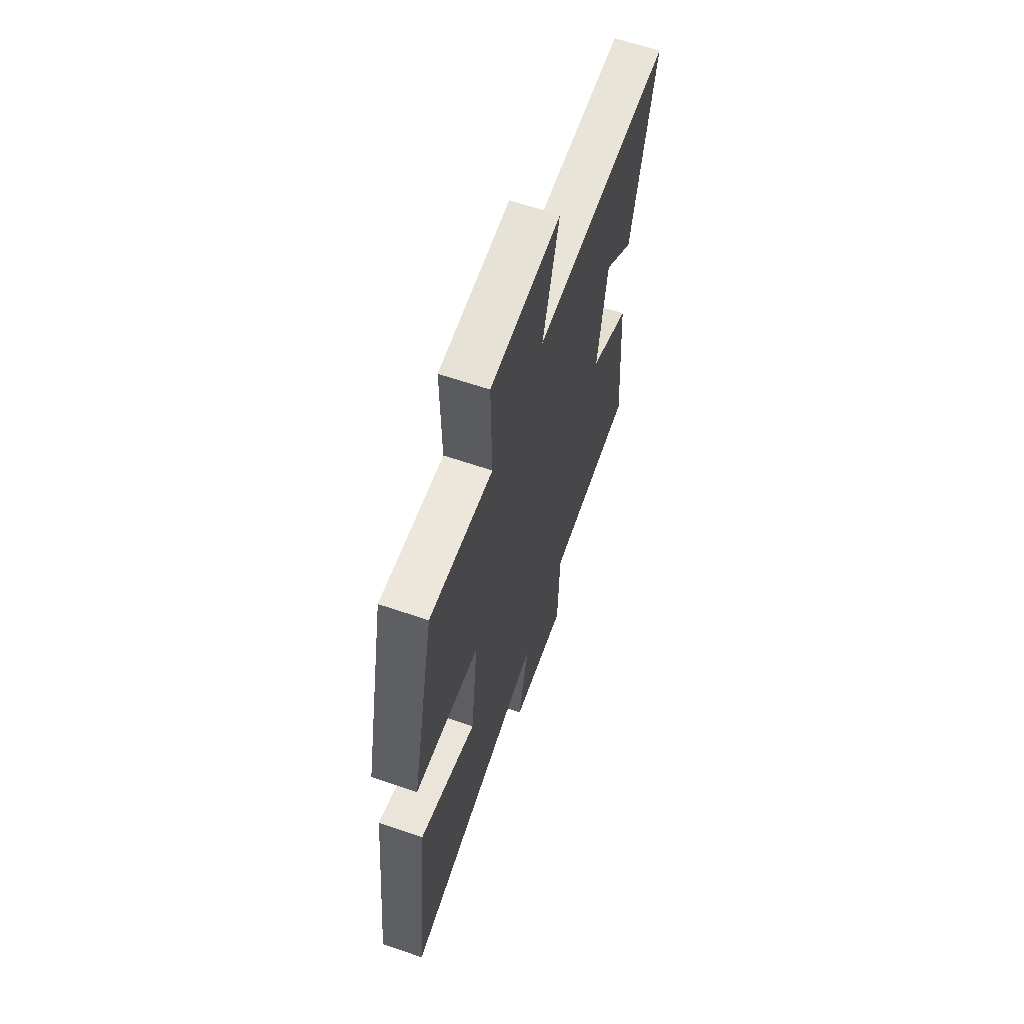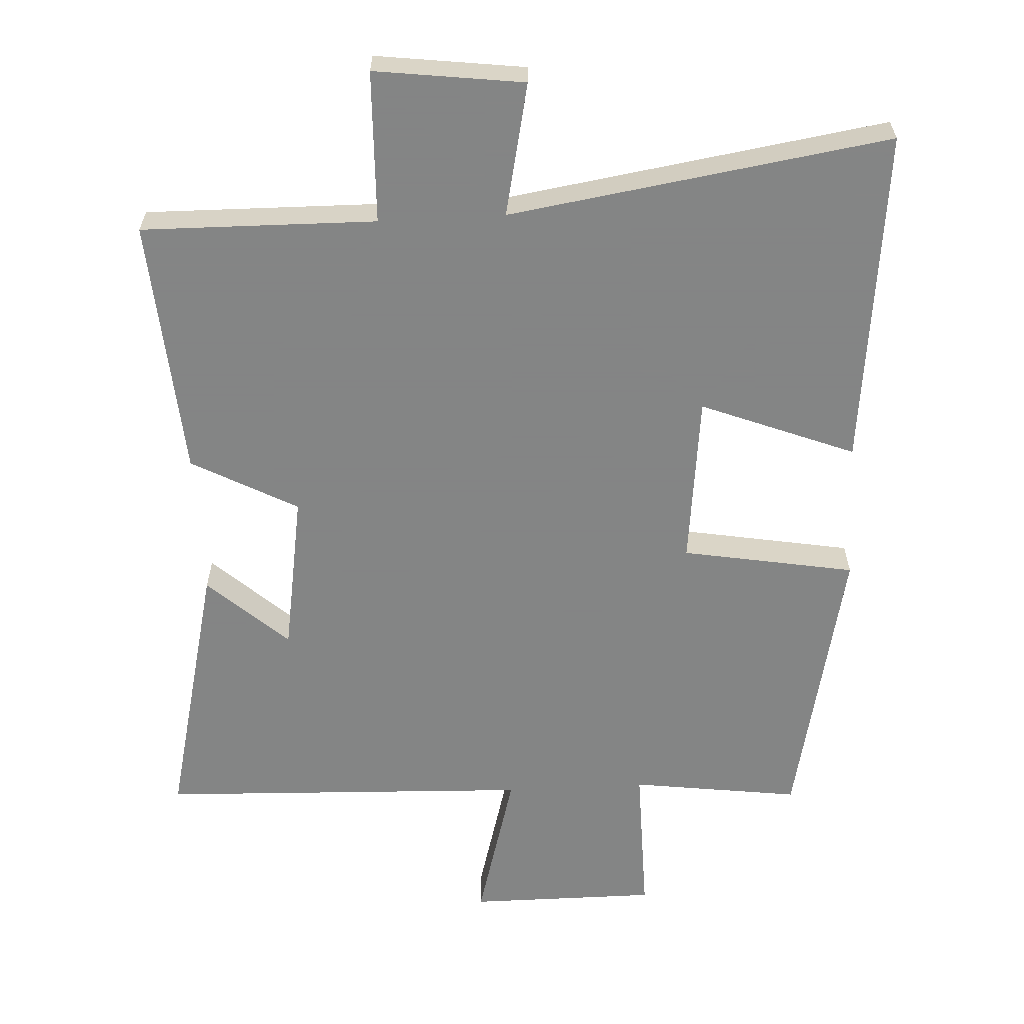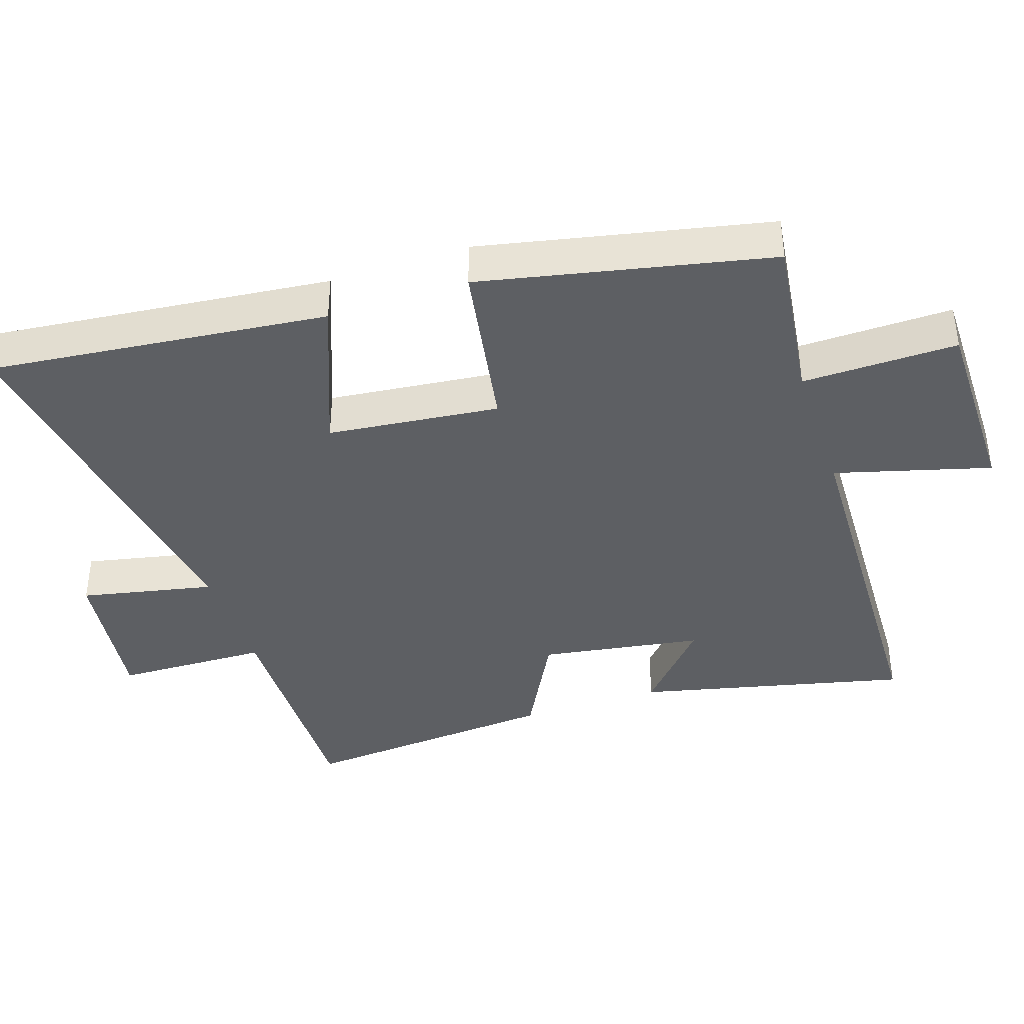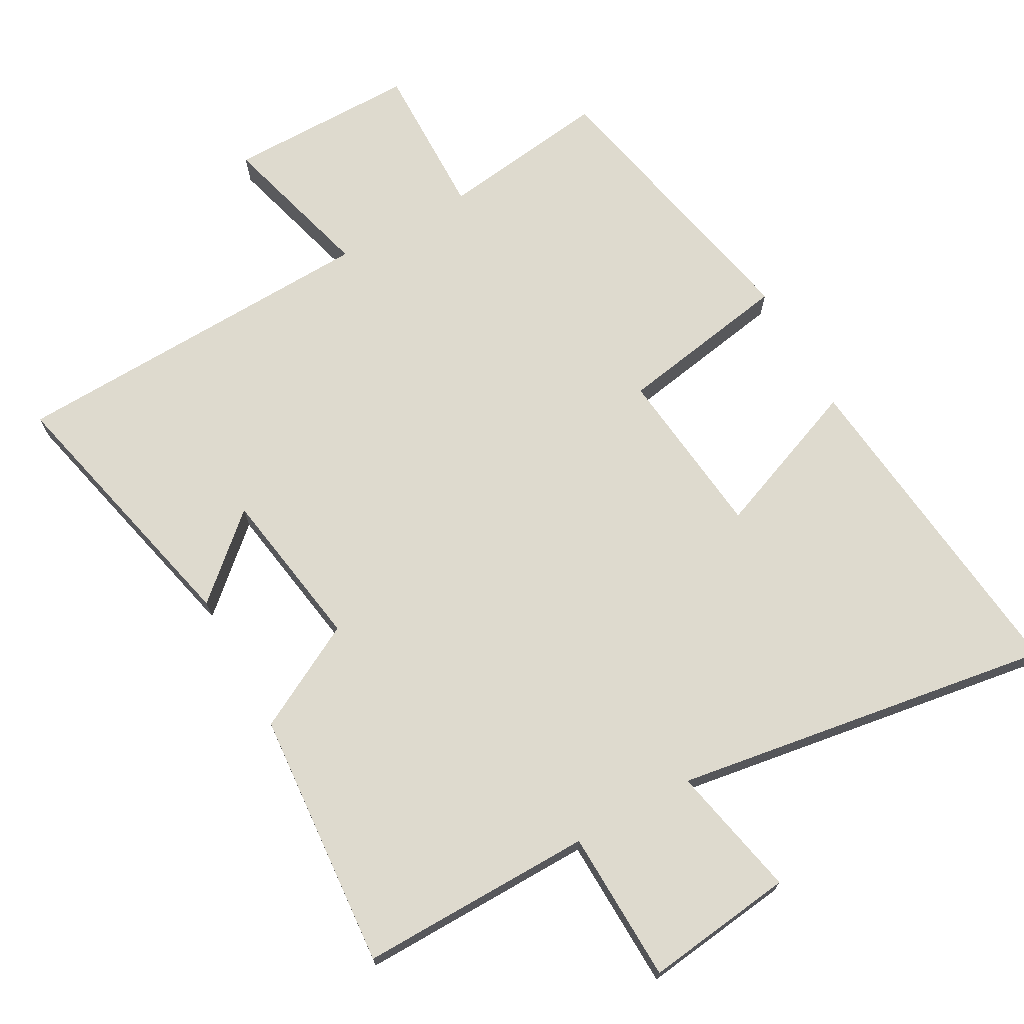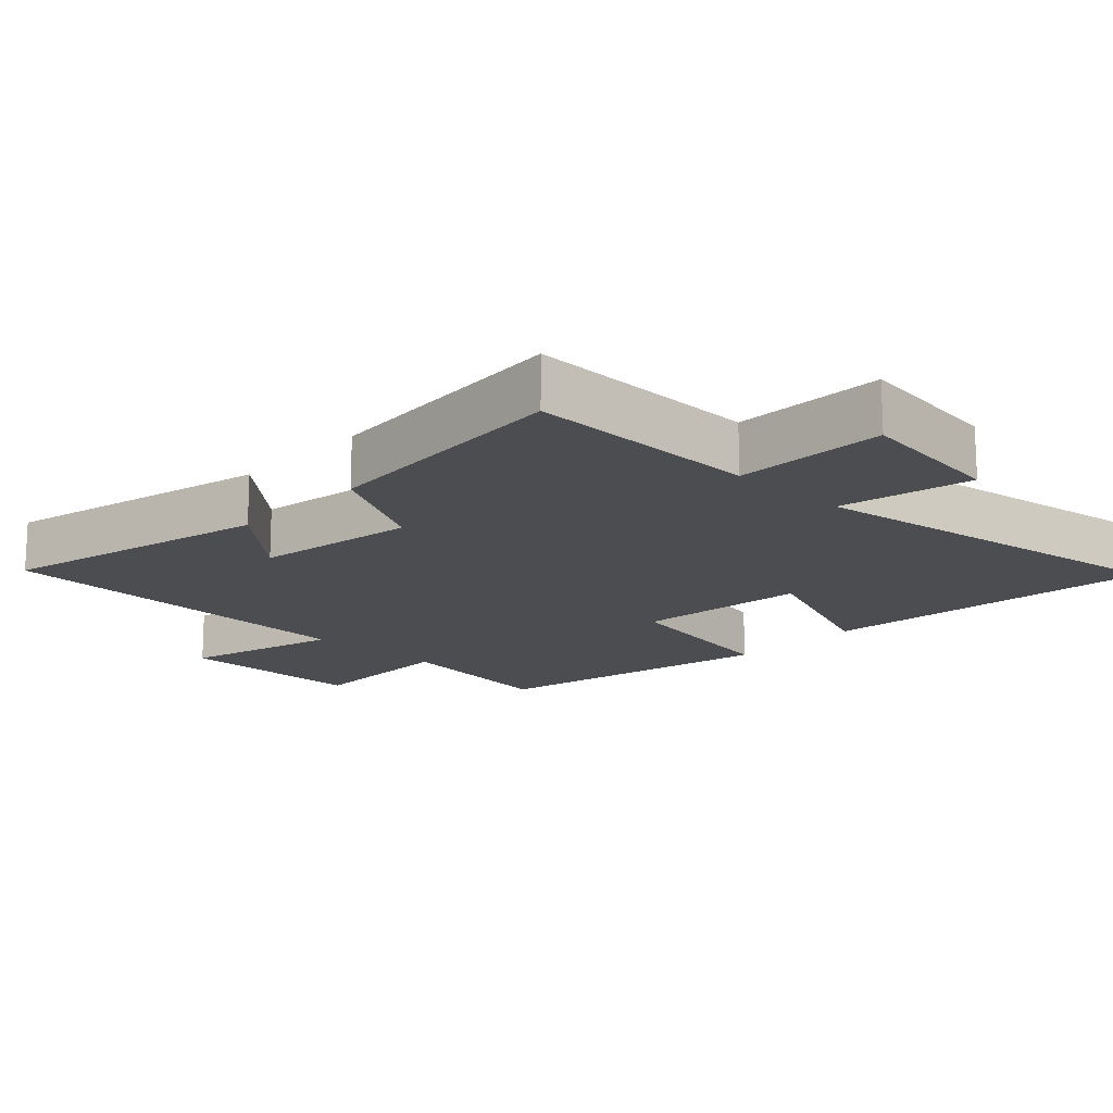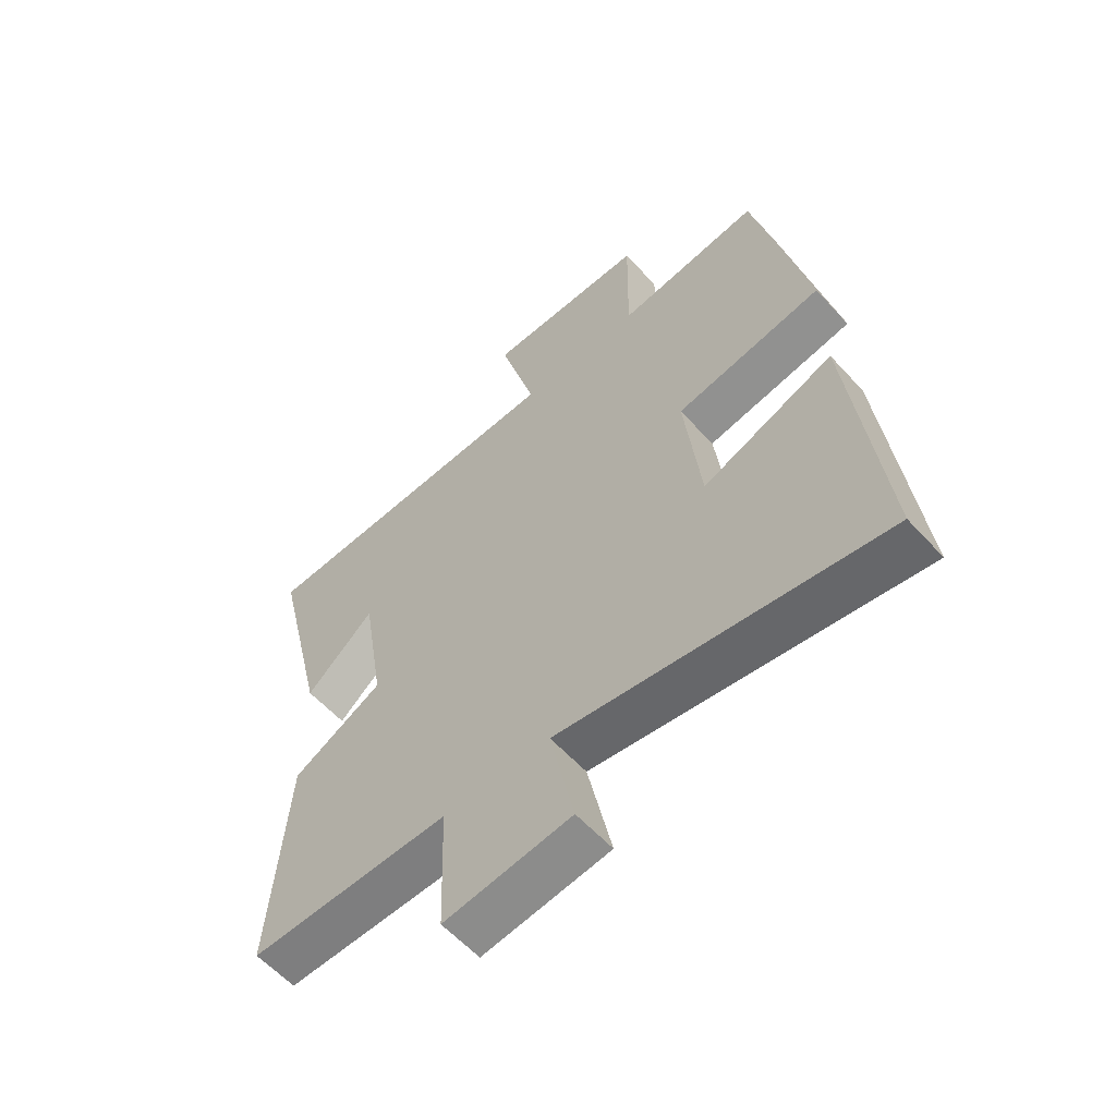
<metadata>
{"format":"obj","ext":"obj","renderer":"f3d","projection":"perspective","resolution":1024,"background":"white","views":[{"elev":63.7,"azim":-71.0,"up":"+Z"},{"elev":-61.6,"azim":-177.0,"up":"+Y"},{"elev":-40.1,"azim":-71.5,"up":"+Y"},{"elev":71.2,"azim":151.0,"up":"+Y"},{"elev":-16.2,"azim":136.3,"up":"+Y"},{"elev":-58.8,"azim":-138.1,"up":"+Z"}]}
</metadata>
<code>
v 0.593 0.07 0.48
v 0.5 0.07 0.088
v 0.383 0.07 0.193
v 0.345 0.07 -0.043
v 0.5 0.07 -0.126
v 0.529 0.07 -0.505
v 0.186 0.07 -0.5
v 0.179 0.07 -0.722
v -0.039 0.07 -0.694
v 0.002 0.07 -0.5
v -0.554 0.07 -0.586
v -0.5 0.07 -0.093
v -0.275 0.07 -0.181
v -0.247 0.07 0.069
v -0.5 0.07 0.113
v -0.41 0.07 0.533
v -0.163 0.07 0.5
v -0.166 0.07 0.726
v 0.11 0.07 0.726
v 0.047 0.07 0.5
v 0.593 0 0.48
v 0.5 0 0.088
v 0.383 0 0.193
v 0.345 0 -0.043
v 0.5 0 -0.126
v 0.529 0 -0.505
v 0.186 0 -0.5
v 0.179 0 -0.722
v -0.039 0 -0.694
v 0.002 0 -0.5
v -0.554 0 -0.586
v -0.5 0 -0.093
v -0.275 0 -0.181
v -0.247 0 0.069
v -0.5 0 0.113
v -0.41 0 0.533
v -0.163 0 0.5
v -0.166 0 0.726
v 0.11 0 0.726
v 0.047 0 0.5
f 17 18 19 20
f 17 20 1
f 14 15 16 17
f 13 14 17 1
f 10 11 12 13
f 7 8 9 10
f 7 10 13
f 4 5 6 7
f 3 4 7 13
f 1 2 3
f 1 3 13
f 40 39 38 37
f 21 40 37
f 37 36 35 34
f 21 37 34 33
f 33 32 31 30
f 30 29 28 27
f 33 30 27
f 27 26 25 24
f 33 27 24 23
f 23 22 21
f 33 23 21
f 1 21 22 2
f 2 22 23 3
f 3 23 24 4
f 4 24 25 5
f 5 25 26 6
f 6 26 27 7
f 7 27 28 8
f 8 28 29 9
f 9 29 30 10
f 10 30 31 11
f 11 31 32 12
f 12 32 33 13
f 13 33 34 14
f 14 34 35 15
f 15 35 36 16
f 16 36 37 17
f 17 37 38 18
f 18 38 39 19
f 19 39 40 20
f 20 40 21 1

</code>
